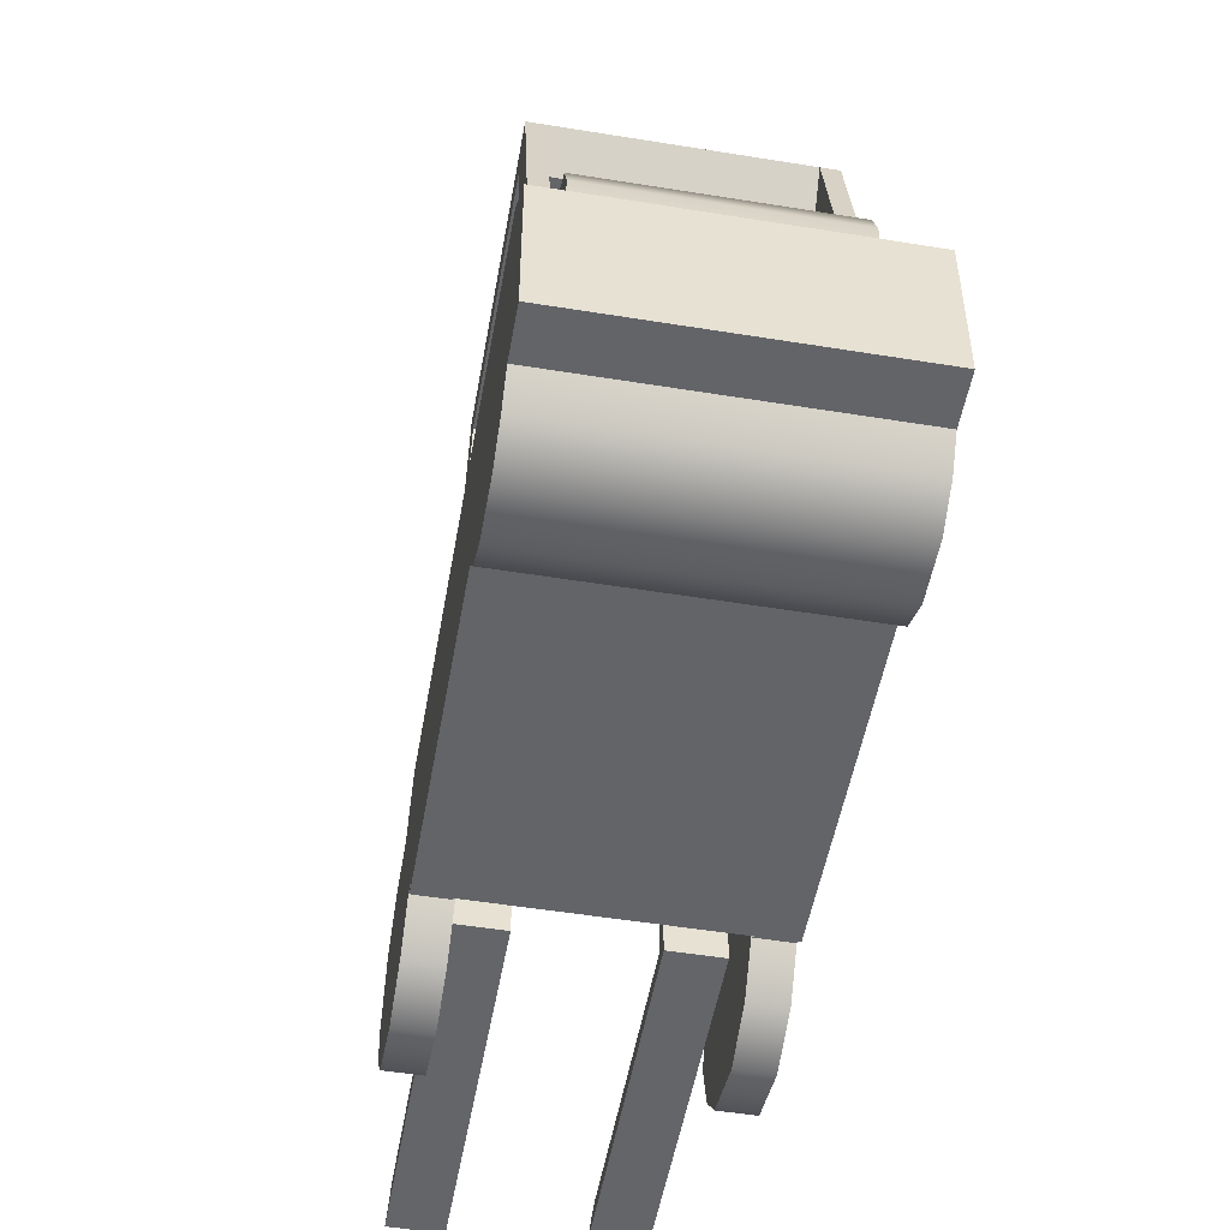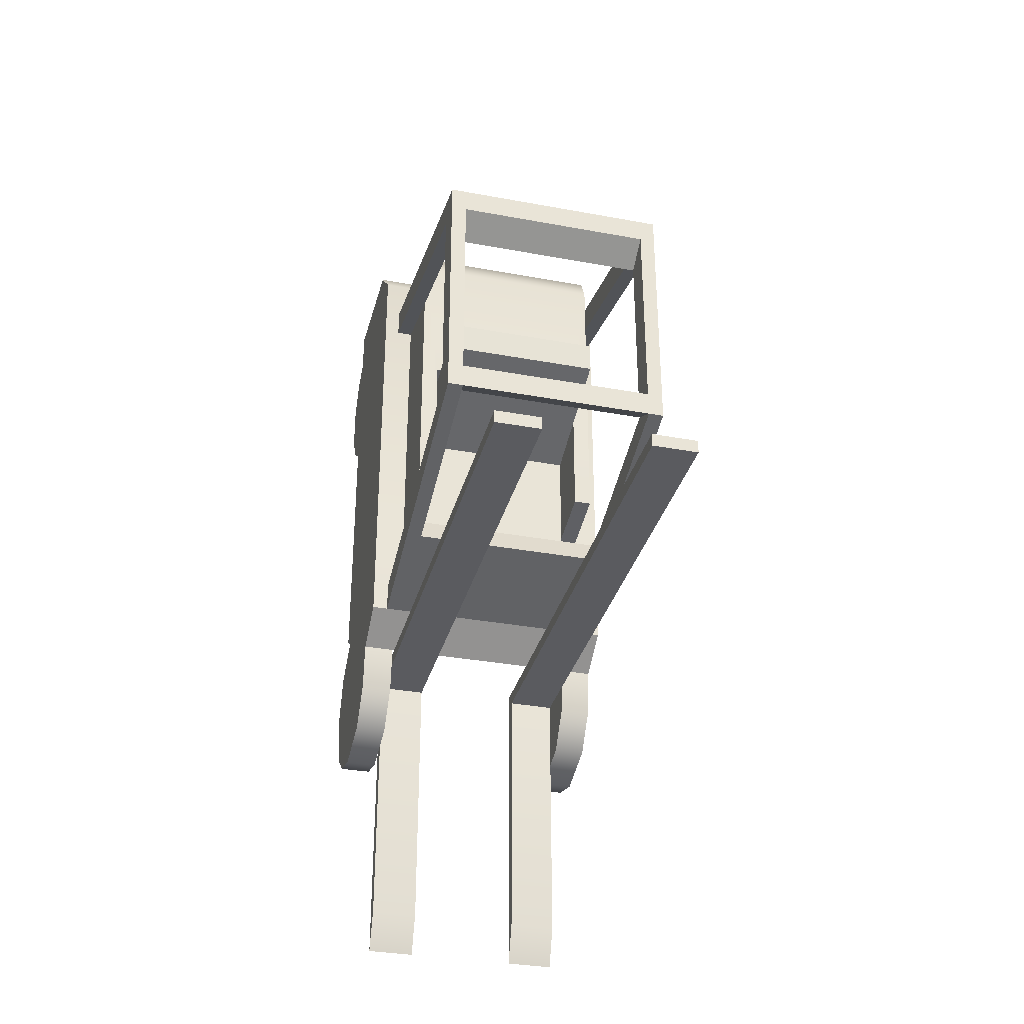
<metadata>
{"format":"obj","ext":"obj","renderer":"f3d","projection":"perspective","resolution":1024,"background":"white","views":[{"elev":-51.5,"azim":-10.0,"up":"+Y"},{"elev":-33.3,"azim":165.7,"up":"+Z"}]}
</metadata>
<code>
v 0.5886 0.7586 1.948
v 0.5886 0.9447 -0.3389
v 0.5886 0.7556 -0.4645
v 0.5886 0.9447 1.759
v 0.5886 0.2365 -0.1355
v 0.5886 0.1824 1.758
v 0.5886 0.1842 1.098
v 0.5886 0.1875 -0.1357
v 0.5886 0.2365 -0.1889
v 0.5886 0.7325 -0.6826
v 0.5886 0.007496 -0.5251
v 0.5886 0.06998 -0.7781
v 0.5886 0.6151 -0.8496
v 0.5886 0.1917 -0.8833
v 0.5886 0.3664 -0.9281
v 0.5886 0.08492 -0.3084
v 0.5886 0.1819 1.948
v 0.5886 0.07689 1.179
v 0.5886 0.0769 1.675
v 0.5886 -0.0006219 1.538
v 0.5886 -3.825e-05 1.316
v 0.5886 0.7586 1.948
v 0.4484 0.9447 1.759
v 0.5886 0.9447 1.759
v -0.4481 0.9447 1.759
v -0.5884 0.7586 1.948
v -0.5884 0.9447 1.759
v 0.5886 0.9447 1.759
v 0.4484 0.9447 -0.3389
v 0.5886 0.9447 -0.3389
v 0.5886 0.9447 1.759
v 0.4484 0.9447 1.759
v 0.5886 0.9447 -0.3389
v 0.4484 0.7556 -0.4645
v 0.5886 0.7556 -0.4645
v 0.4484 0.7556 -0.4645
v 0.4484 0.9447 -0.3389
v -0.4481 0.7556 -0.4645
v -0.4481 0.9447 -0.3389
v -0.5884 0.9447 -0.3389
v -0.5884 0.7556 -0.4645
v 0.5886 0.7556 -0.4645
v 0.4484 0.7325 -0.6826
v 0.5886 0.7325 -0.6826
v 0.4484 0.6151 -0.8496
v 0.4484 0.7325 -0.6826
v 0.5886 0.7556 -0.4645
v 0.4484 0.7556 -0.4645
v 0.5886 0.6151 -0.8496
v 0.4484 0.3664 -0.9281
v 0.5886 0.3664 -0.9281
v 0.4484 0.6151 -0.8496
v 0.5886 0.7325 -0.6826
v 0.4484 0.1917 -0.8833
v 0.5886 0.3664 -0.9281
v 0.4484 0.1917 -0.8833
v 0.5886 0.1917 -0.8833
v 0.4483 0.06998 -0.7781
v 0.5886 0.06998 -0.7781
v 0.4484 0.007496 -0.5251
v 0.5886 0.06998 -0.7781
v 0.4484 0.007496 -0.5251
v 0.5886 0.007496 -0.5251
v 0.5886 0.007496 -0.5251
v 0.4484 0.08492 -0.3084
v 0.5886 0.08492 -0.3084
v 0.4484 0.007496 -0.5251
v 0.4484 0.2365 -0.1889
v 0.5886 0.2365 -0.1889
v 0.5886 0.2365 -0.1889
v 0.4484 0.2365 -0.1889
v 0.5886 0.2365 -0.1355
v 0.4484 0.1917 -0.8833
v 0.4484 0.6151 -0.8496
v 0.4483 0.06998 -0.7781
v 0.4484 0.3664 -0.9281
v 0.4484 0.7325 -0.6826
v 0.4484 0.007496 -0.5251
v 0.4484 0.2365 -0.1889
v 0.4484 0.7556 -0.4645
v 0.4484 0.08492 -0.3084
v 0.4484 0.2365 -0.1889
v 0.4484 0.7556 -0.4645
v 0.5886 0.2365 -0.1355
v -0.5884 0.7586 1.948
v -0.5884 0.9447 -0.3389
v -0.5884 0.9447 1.759
v -0.5884 0.7556 -0.4645
v -0.5884 0.2365 -0.1355
v -0.5884 0.1824 1.758
v -0.5884 0.1842 1.098
v -0.5884 0.1875 -0.1357
v -0.5884 0.2365 -0.1889
v -0.5884 0.7325 -0.6826
v -0.5884 0.007496 -0.5251
v -0.5884 0.06998 -0.7781
v -0.5884 0.6151 -0.8496
v -0.5884 0.1917 -0.8833
v -0.5884 0.3664 -0.9281
v -0.5884 0.08492 -0.3084
v -0.5884 0.1819 1.948
v -0.5884 0.07689 1.179
v -0.5884 0.0769 1.675
v -0.5884 -0.0006217 1.538
v -0.5884 -3.804e-05 1.316
v -0.5884 0.9447 1.759
v -0.4481 0.9447 -0.3389
v -0.4481 0.9447 1.759
v -0.5884 0.9447 1.759
v -0.5884 0.9447 -0.3389
v -0.5884 0.9447 -0.3389
v -0.4481 0.7556 -0.4645
v -0.4481 0.9447 -0.3389
v -0.5884 0.7556 -0.4645
v -0.4481 0.7325 -0.6826
v -0.4481 0.7556 -0.4645
v -0.5884 0.7556 -0.4645
v -0.5884 0.7325 -0.6826
v -0.4481 0.6151 -0.8496
v -0.5884 0.6151 -0.8496
v -0.4481 0.3664 -0.9281
v -0.5884 0.3664 -0.9281
v -0.4481 0.1917 -0.8833
v -0.4481 0.1917 -0.8833
v -0.5884 0.3664 -0.9281
v -0.5884 0.1917 -0.8833
v -0.4481 0.06998 -0.7781
v -0.5884 0.06998 -0.7781
v -0.4481 0.007496 -0.5251
v -0.4481 0.007496 -0.5251
v -0.5884 0.06998 -0.7781
v -0.5884 0.007496 -0.5251
v -0.5884 0.007496 -0.5251
v -0.4481 0.08492 -0.3084
v -0.4481 0.007496 -0.5251
v -0.4481 0.08492 -0.3084
v -0.5884 0.007496 -0.5251
v -0.5884 0.08492 -0.3084
v -0.4481 0.2365 -0.1889
v -0.5884 0.2365 -0.1889
v -0.5884 0.2365 -0.1889
v -0.5884 0.2365 -0.1355
v -0.4481 0.2365 -0.1889
v -0.4481 0.1917 -0.8833
v -0.4481 0.6151 -0.8496
v -0.4481 0.3664 -0.9281
v -0.4481 0.06998 -0.7781
v -0.4481 0.7325 -0.6826
v -0.4481 0.007496 -0.5251
v -0.4481 0.2365 -0.1889
v -0.4481 0.7556 -0.4645
v -0.4481 0.08492 -0.3084
v -0.4481 0.2365 -0.1889
v -0.5884 0.2365 -0.1355
v -0.4481 0.7556 -0.4645
v 0.5886 0.2365 -0.1355
v -0.4481 0.7556 -0.4645
v -0.5884 0.2365 -0.1355
v 0.4484 0.7556 -0.4645
v -0.5884 0.1875 -0.1357
v 0.5886 0.1875 -0.1357
v -0.5884 0.1842 1.098
v 0.5886 0.1875 -0.1357
v -0.5884 0.1875 -0.1357
v 0.5886 0.1842 1.098
v -0.5884 0.07689 1.179
v 0.5886 0.1842 1.098
v -0.5884 0.1842 1.098
v 0.5886 0.07689 1.179
v -0.5884 -3.804e-05 1.316
v 0.5886 -3.825e-05 1.316
v -0.5884 -0.0006217 1.538
v 0.5886 -0.0006219 1.538
v -0.5884 0.0769 1.675
v 0.5886 0.0769 1.675
v -0.5884 0.1824 1.758
v 0.5886 0.1824 1.758
v -0.5884 0.1819 1.948
v 0.5886 0.1824 1.758
v -0.5884 0.1824 1.758
v 0.5886 0.1819 1.948
v -0.5884 0.7586 1.948
v 0.5886 0.1819 1.948
v -0.5884 0.1819 1.948
v 0.5886 0.7586 1.948
v -0.4481 0.9447 -0.3389
v 0.4484 0.9447 1.759
v -0.4481 0.9447 1.759
v 0.4484 0.9447 -0.3389
v 0.4484 2.918 -0.5528
v 0.2412 0.5038 -0.5529
v 0.4484 0.5038 -0.5529
v 0.2412 2.918 -0.5528
v 0.4484 2.918 -0.5528
v 0.2412 2.918 -0.4926
v 0.2412 2.918 -0.5528
v 0.4484 2.918 -0.4926
v 0.4484 0.5038 -0.5529
v 0.4484 2.918 -0.4926
v 0.4484 2.918 -0.5528
v 0.4484 0.5696 -0.4926
v 0.2412 0.4454 -0.5529
v 0.4484 0.4454 -0.4926
v 0.4484 0.4454 -0.5529
v 0.2412 0.4454 -0.4926
v 0.2412 2.918 -0.5528
v 0.2412 0.5696 -0.4926
v 0.2412 0.5038 -0.5529
v 0.2412 2.918 -0.4926
v 0.2412 0.5696 -0.4926
v 0.4484 2.918 -0.4926
v 0.4484 0.5696 -0.4926
v 0.2412 2.918 -0.4926
v 0.2412 0.5038 -1.766
v 0.4484 0.4454 -1.948
v 0.4484 0.5038 -1.766
v 0.2412 0.4454 -1.948
v 0.2412 0.5038 -0.5529
v 0.4484 0.5038 -0.5529
v 0.4484 0.5038 -0.5529
v 0.4484 0.4454 -0.4926
v 0.4484 0.5696 -0.4926
v 0.4484 0.4454 -0.5529
v 0.4484 0.5696 -0.4926
v 0.2412 0.4454 -0.4926
v 0.2412 0.5696 -0.4926
v 0.4484 0.4454 -0.4926
v 0.2412 0.5696 -0.4926
v 0.2412 0.4454 -0.5529
v 0.2412 0.5038 -0.5529
v 0.2412 0.4454 -0.4926
v 0.4484 0.5038 -0.5529
v 0.4484 0.4454 -1.948
v 0.4484 0.4454 -0.5529
v 0.4484 0.5038 -1.766
v 0.4484 0.4454 -0.5529
v 0.2412 0.4454 -1.948
v 0.2412 0.4454 -0.5529
v 0.4484 0.4454 -1.948
v 0.2412 0.4454 -0.5529
v 0.2412 0.5038 -1.766
v 0.2412 0.5038 -0.5529
v 0.2412 0.4454 -1.948
v -0.241 2.918 -0.5528
v -0.4481 0.5038 -0.5529
v -0.241 0.5038 -0.5529
v -0.4481 2.918 -0.5528
v -0.241 2.918 -0.5528
v -0.4481 2.918 -0.4926
v -0.4481 2.918 -0.5528
v -0.241 2.918 -0.4926
v -0.241 0.5038 -0.5529
v -0.241 2.918 -0.4926
v -0.241 2.918 -0.5528
v -0.241 0.5696 -0.4926
v -0.4481 0.4454 -0.5529
v -0.241 0.4454 -0.4926
v -0.241 0.4454 -0.5529
v -0.4481 0.4454 -0.4926
v -0.4481 2.918 -0.5528
v -0.4481 0.5696 -0.4926
v -0.4481 0.5038 -0.5529
v -0.4481 2.918 -0.4926
v -0.4481 0.5696 -0.4926
v -0.241 2.918 -0.4926
v -0.241 0.5696 -0.4926
v -0.4481 2.918 -0.4926
v -0.4481 0.5038 -1.766
v -0.241 0.4454 -1.948
v -0.241 0.5038 -1.766
v -0.4481 0.4454 -1.948
v -0.4481 0.5038 -0.5529
v -0.241 0.5038 -0.5529
v -0.241 0.5038 -0.5529
v -0.241 0.4454 -0.4926
v -0.241 0.5696 -0.4926
v -0.241 0.4454 -0.5529
v -0.241 0.5696 -0.4926
v -0.4481 0.4454 -0.4926
v -0.4481 0.5696 -0.4926
v -0.241 0.4454 -0.4926
v -0.4481 0.5696 -0.4926
v -0.4481 0.4454 -0.5529
v -0.4481 0.5038 -0.5529
v -0.4481 0.4454 -0.4926
v -0.241 0.5038 -0.5529
v -0.241 0.4454 -1.948
v -0.241 0.4454 -0.5529
v -0.241 0.5038 -1.766
v -0.241 0.4454 -0.5529
v -0.4481 0.4454 -1.948
v -0.4481 0.4454 -0.5529
v -0.241 0.4454 -1.948
v -0.4481 0.4454 -0.5529
v -0.4481 0.5038 -1.766
v -0.4481 0.5038 -0.5529
v -0.4481 0.4454 -1.948
v 0.4484 1.142 1.759
v 0.4484 1.267 1.71
v 0.4484 0.9408 1.759
v 0.4484 0.9378 0.1236
v 0.4484 1.322 0.2116
v 0.4484 1.322 1.598
v 0.4484 1.322 0.2116
v 0.369 0.9378 0.1236
v 0.4484 0.9378 0.1236
v 0.369 1.322 0.2116
v 0.369 1.322 0.2116
v 0.369 0.9393 0.9234
v 0.369 0.9378 0.1236
v 0.369 1.322 0.9229
v 0.4484 0.9408 1.759
v -0.4481 1.142 1.759
v 0.4484 1.142 1.759
v -0.4481 0.9408 1.759
v 0.4484 1.267 1.71
v -0.4481 1.267 1.71
v 0.4484 1.322 1.598
v -0.4481 1.322 1.598
v 0.369 1.322 0.9229
v -0.3688 1.322 0.9229
v -0.3688 1.322 0.2116
v -0.4481 1.322 0.2116
v 0.369 1.322 0.2116
v 0.4484 1.322 0.2116
v -0.4481 1.142 1.759
v -0.4481 0.9408 1.759
v -0.4481 1.267 1.71
v -0.4481 0.9378 0.1236
v -0.4481 1.322 0.2116
v -0.4481 1.322 1.598
v -0.4481 1.322 0.2116
v -0.3688 0.9378 0.1236
v -0.3688 1.322 0.2116
v -0.4481 0.9378 0.1236
v -0.3688 1.322 0.2116
v -0.3688 0.9393 0.9234
v -0.3688 1.322 0.9229
v -0.3688 0.9378 0.1236
v 0.369 1.322 0.9229
v -0.3688 0.9393 0.9234
v 0.369 0.9393 0.9234
v -0.3688 0.9393 0.9234
v 0.369 1.322 0.9229
v -0.3688 1.322 0.9229
v 0.3614 1.079 0.5987
v -0.3612 1.079 0.1143
v 0.3614 1.079 0.1143
v -0.3612 1.079 0.5987
v 0.3614 0.9447 0.7967
v 0.3614 1.079 0.1143
v 0.3614 0.9447 0.1143
v 0.3614 1.079 0.5987
v 0.3614 0.9447 0.1143
v -0.3612 1.079 0.1143
v -0.3612 0.9447 0.1143
v 0.3614 1.079 0.1143
v -0.3612 0.9447 0.1143
v -0.3612 1.079 0.5987
v -0.3612 0.9447 0.7967
v -0.3612 1.079 0.1143
v -0.3612 1.681 0.9447
v 0.3614 1.673 0.804
v 0.3614 1.681 0.9447
v -0.3612 1.673 0.804
v -0.3612 0.9447 0.7967
v 0.3614 1.681 0.9447
v 0.3614 0.9447 0.7967
v -0.3612 1.681 0.9447
v 0.3614 0.9447 0.7967
v 0.3614 1.673 0.804
v 0.3614 1.079 0.5987
v 0.3614 1.681 0.9447
v 0.3614 1.079 0.5987
v -0.3612 1.673 0.804
v -0.3612 1.079 0.5987
v 0.3614 1.673 0.804
v -0.3612 1.079 0.5987
v -0.3612 1.681 0.9447
v -0.3612 0.9447 0.7967
v -0.3612 1.673 0.804
v 0.5185 0.9447 1.43
v 0.5185 2.302 1.281
v 0.5185 2.168 1.171
v 0.5185 0.9447 1.563
v 0.5185 2.303 0.08792
v 0.5185 2.168 1.171
v 0.5185 2.302 1.281
v 0.5185 2.168 0.1613
v 0.5185 2.168 1.171
v 0.4484 0.9447 1.43
v 0.5185 0.9447 1.43
v 0.4484 2.168 1.171
v 0.5185 0.9447 1.563
v 0.4484 2.302 1.281
v 0.5185 2.302 1.281
v 0.4484 0.9447 1.563
v 0.5185 0.9447 -0.3389
v 0.4484 2.303 0.08792
v 0.4483 1.42 -0.1895
v 0.5185 2.303 0.08792
v 0.5185 2.303 0.08792
v 0.4484 2.302 1.168
v 0.4484 2.303 0.2015
v 0.5185 2.302 1.281
v 0.4484 2.303 0.08792
v 0.4484 2.302 1.281
v 0.5185 2.168 1.171
v 0.4484 2.168 0.2575
v 0.4484 2.168 1.075
v 0.5185 2.168 0.1613
v 0.4484 2.168 1.171
v 0.4484 2.168 0.1613
v 0.4484 0.9447 1.43
v 0.4484 2.302 1.281
v 0.4484 0.9447 1.563
v 0.4484 2.168 1.171
v 0.4484 2.168 1.075
v 0.4484 2.303 0.2015
v 0.4484 2.302 1.168
v 0.4484 2.168 0.2575
v 0.4484 2.168 1.075
v -0.4481 2.168 1.171
v 0.4484 2.168 1.171
v -0.4481 2.168 1.075
v 0.4484 2.168 1.171
v -0.4481 2.302 1.281
v 0.4484 2.302 1.281
v -0.4481 2.168 1.171
v 0.4484 2.302 1.281
v -0.4481 2.302 1.168
v 0.4484 2.302 1.168
v -0.4481 2.302 1.281
v 0.4484 2.302 1.168
v -0.4481 2.168 1.075
v 0.4484 2.168 1.075
v -0.4481 2.302 1.168
v 0.4484 2.303 0.2015
v -0.4481 2.303 0.08792
v 0.4484 2.303 0.08792
v -0.4481 2.303 0.2015
v 0.4484 2.303 0.08792
v -0.4481 2.168 0.1613
v 0.4484 2.168 0.1613
v -0.4481 2.303 0.08792
v 0.4484 2.168 0.1613
v -0.4481 2.168 0.2575
v 0.4484 2.168 0.2575
v -0.4481 2.168 0.1613
v 0.4484 2.168 0.2575
v -0.4481 2.303 0.2015
v 0.4484 2.303 0.2015
v -0.4481 2.168 0.2575
v 0.5185 0.9447 -0.3389
v 0.5185 2.168 0.1613
v 0.5185 2.303 0.08792
v 0.5185 0.9447 -0.204
v 0.5185 2.168 0.1613
v 0.4484 1.373 -0.07612
v 0.4484 2.168 0.1613
v 0.5185 0.9447 -0.204
v 0.4484 2.168 0.1613
v 0.4483 1.42 -0.1895
v 0.4484 2.303 0.08792
v 0.4484 1.373 -0.07612
v 0.5185 0.9447 -0.204
v -0.4481 1.373 -0.07612
v 0.4484 1.373 -0.07612
v -0.5183 0.9447 -0.204
v 0.4484 1.373 -0.07612
v -0.4481 1.42 -0.1895
v 0.4483 1.42 -0.1895
v -0.4481 1.373 -0.07612
v 0.4483 1.42 -0.1895
v -0.5183 0.9447 -0.3389
v 0.5185 0.9447 -0.3389
v -0.4481 1.42 -0.1895
v -0.5183 0.9447 1.43
v -0.5183 2.302 1.281
v -0.5183 0.9447 1.563
v -0.5183 2.168 1.171
v -0.5183 2.303 0.08792
v -0.5183 2.168 1.171
v -0.5183 2.168 0.1613
v -0.5183 2.302 1.281
v -0.5183 2.168 1.171
v -0.4481 0.9447 1.43
v -0.4481 2.168 1.171
v -0.5183 0.9447 1.43
v -0.5183 0.9447 1.563
v -0.4481 2.302 1.281
v -0.4481 0.9447 1.563
v -0.5183 2.302 1.281
v -0.5183 0.9447 -0.3389
v -0.4481 2.303 0.08792
v -0.5183 2.303 0.08792
v -0.4481 1.42 -0.1895
v -0.5183 2.303 0.08792
v -0.4481 2.302 1.168
v -0.5183 2.302 1.281
v -0.4481 2.303 0.2015
v -0.4481 2.303 0.08792
v -0.4481 2.302 1.281
v -0.5183 2.168 1.171
v -0.4481 2.168 0.2575
v -0.5183 2.168 0.1613
v -0.4481 2.168 1.075
v -0.4481 2.168 1.171
v -0.4481 2.168 0.1613
v -0.4481 0.9447 1.43
v -0.4481 2.302 1.281
v -0.4481 2.168 1.171
v -0.4481 0.9447 1.563
v -0.4481 2.168 1.075
v -0.4481 2.303 0.2015
v -0.4481 2.168 0.2575
v -0.4481 2.302 1.168
v -0.5183 0.9447 -0.3389
v -0.5183 2.168 0.1613
v -0.5183 0.9447 -0.204
v -0.5183 2.303 0.08792
v -0.5183 2.168 0.1613
v -0.4481 1.373 -0.07612
v -0.5183 0.9447 -0.204
v -0.4481 2.168 0.1613
v -0.4481 2.168 0.1613
v -0.4481 1.42 -0.1895
v -0.4481 1.373 -0.07612
v -0.4481 2.303 0.08792
g Industrial_Forklift
f 3 2 1
f 4 1 2
f 1 5 3
f 6 5 1
f 7 5 6
f 8 5 7
f 3 5 9
f 3 9 10
f 10 9 11
f 11 12 10
f 13 10 12
f 12 14 13
f 15 13 14
f 9 16 11
f 17 6 1
f 6 18 7
f 19 18 6
f 20 18 19
f 21 18 20
f 24 23 22
f 23 25 22
f 26 22 25
f 25 27 26
f 30 29 28
f 32 31 29
f 35 34 33
f 37 33 36
f 34 38 37
f 39 37 38
f 41 40 38
f 44 43 42
f 43 44 45
f 48 47 46
f 51 50 49
f 52 49 50
f 49 52 53
f 50 51 54
f 57 56 55
f 56 57 58
f 59 58 57
f 58 59 60
f 63 62 61
f 66 65 64
f 67 64 65
f 65 66 68
f 69 68 66
f 72 71 70
f 75 74 73
f 76 73 74
f 74 75 77
f 78 77 75
f 79 77 78
f 79 80 77
f 81 79 78
f 84 83 82
f 87 86 85
f 88 85 86
f 89 85 88
f 89 90 85
f 91 90 89
f 92 91 89
f 89 88 93
f 93 88 94
f 93 94 95
f 95 94 96
f 97 96 94
f 96 97 98
f 99 98 97
f 100 93 95
f 90 101 85
f 102 90 91
f 102 103 90
f 102 104 103
f 102 105 104
f 108 107 106
f 110 109 107
f 113 112 111
f 116 115 114
f 118 117 115
f 115 119 118
f 120 118 119
f 119 121 120
f 122 120 121
f 121 123 122
f 126 125 124
f 124 127 126
f 128 126 127
f 127 129 128
f 132 131 130
f 135 134 133
f 138 137 136
f 136 139 138
f 140 138 139
f 143 142 141
f 146 145 144
f 147 144 145
f 145 148 147
f 149 147 148
f 148 150 149
f 151 150 148
f 150 152 149
f 155 154 153
f 158 157 156
f 159 156 157
f 158 156 160
f 161 160 156
f 164 163 162
f 165 162 163
f 168 167 166
f 169 166 167
f 166 169 170
f 171 170 169
f 170 171 172
f 173 172 171
f 172 173 174
f 175 174 173
f 174 175 176
f 177 176 175
f 180 179 178
f 181 178 179
f 184 183 182
f 185 182 183
f 188 187 186
f 189 186 187
f 192 191 190
f 193 190 191
f 196 195 194
f 197 194 195
f 200 199 198
f 201 198 199
f 204 203 202
f 205 202 203
f 208 207 206
f 209 206 207
f 212 211 210
f 213 210 211
f 216 215 214
f 217 214 215
f 214 218 216
f 219 216 218
f 222 221 220
f 223 220 221
f 226 225 224
f 227 224 225
f 230 229 228
f 231 228 229
f 234 233 232
f 235 232 233
f 238 237 236
f 239 236 237
f 242 241 240
f 243 240 241
f 246 245 244
f 247 244 245
f 250 249 248
f 251 248 249
f 254 253 252
f 255 252 253
f 258 257 256
f 259 256 257
f 262 261 260
f 263 260 261
f 266 265 264
f 267 264 265
f 270 269 268
f 271 268 269
f 268 272 270
f 273 270 272
f 276 275 274
f 277 274 275
f 280 279 278
f 281 278 279
f 284 283 282
f 285 282 283
f 288 287 286
f 289 286 287
f 292 291 290
f 293 290 291
f 296 295 294
f 297 294 295
f 300 299 298
f 301 299 300
f 302 299 301
f 303 299 302
f 306 305 304
f 307 304 305
f 310 309 308
f 311 308 309
f 314 313 312
f 315 312 313
f 314 316 313
f 317 313 316
f 316 318 317
f 319 317 318
f 318 320 319
f 321 319 320
f 321 322 319
f 323 319 322
f 320 318 324
f 325 324 318
f 328 327 326
f 328 329 327
f 328 330 329
f 328 331 330
f 334 333 332
f 335 332 333
f 338 337 336
f 339 336 337
f 342 341 340
f 345 344 343
f 348 347 346
f 349 346 347
f 352 351 350
f 353 350 351
f 356 355 354
f 357 354 355
f 360 359 358
f 361 358 359
f 364 363 362
f 365 362 363
f 368 367 366
f 369 366 367
f 372 371 370
f 373 370 371
f 376 375 374
f 377 374 375
f 380 379 378
f 381 378 379
f 384 383 382
f 385 382 383
f 388 387 386
f 389 386 387
f 392 391 390
f 393 390 391
f 396 395 394
f 397 394 395
f 400 399 398
f 401 398 399
f 404 403 402
f 405 402 403
f 406 404 402
f 407 405 403
f 410 409 408
f 411 408 409
f 412 410 408
f 413 411 409
f 416 415 414
f 417 414 415
f 420 419 418
f 421 418 419
f 424 423 422
f 425 422 423
f 428 427 426
f 429 426 427
f 432 431 430
f 433 430 431
f 436 435 434
f 437 434 435
f 440 439 438
f 441 438 439
f 444 443 442
f 445 442 443
f 448 447 446
f 449 446 447
f 452 451 450
f 453 450 451
f 456 455 454
f 457 454 455
f 460 459 458
f 461 458 459
f 464 463 462
f 465 462 463
f 468 467 466
f 469 466 467
f 472 471 470
f 473 470 471
f 476 475 474
f 477 474 475
f 480 479 478
f 481 478 479
f 484 483 482
f 485 482 483
f 488 487 486
f 489 486 487
f 492 491 490
f 493 490 491
f 496 495 494
f 497 494 495
f 500 499 498
f 501 498 499
f 501 502 498
f 500 503 499
f 506 505 504
f 507 504 505
f 507 508 504
f 506 509 505
f 512 511 510
f 513 510 511
f 516 515 514
f 517 514 515
f 520 519 518
f 521 518 519
f 524 523 522
f 525 522 523
f 528 527 526
f 529 526 527

</code>
